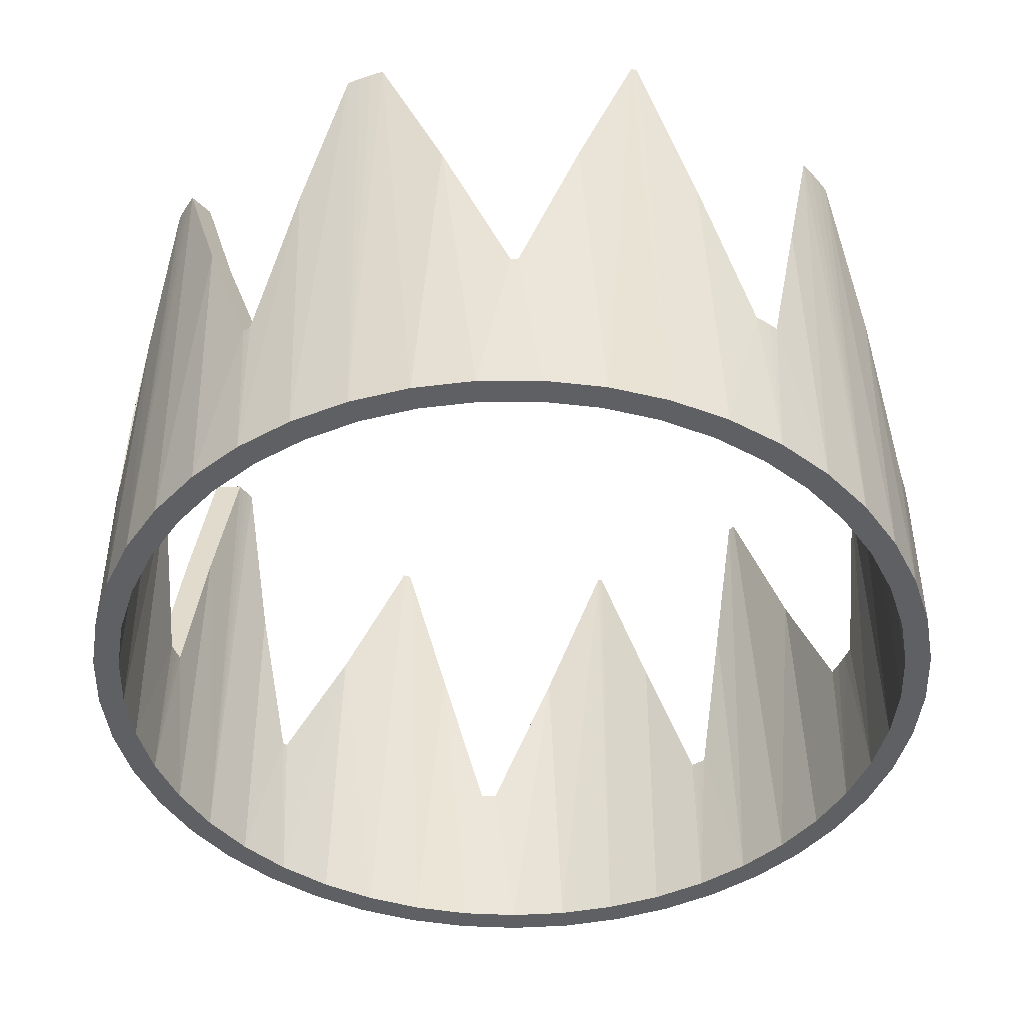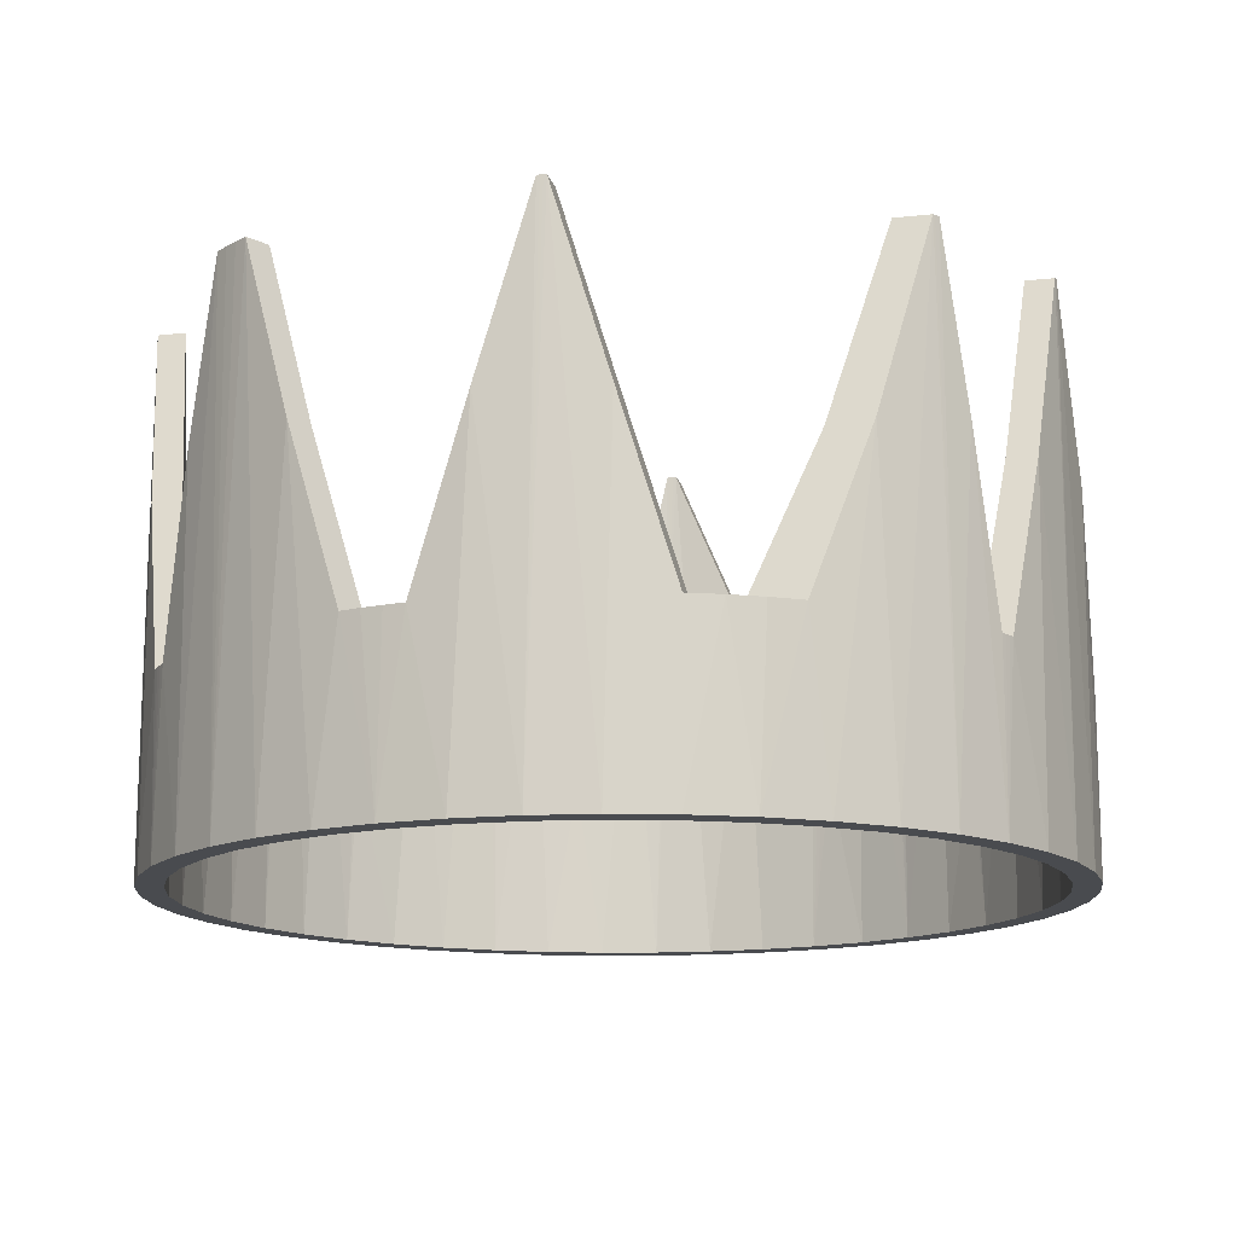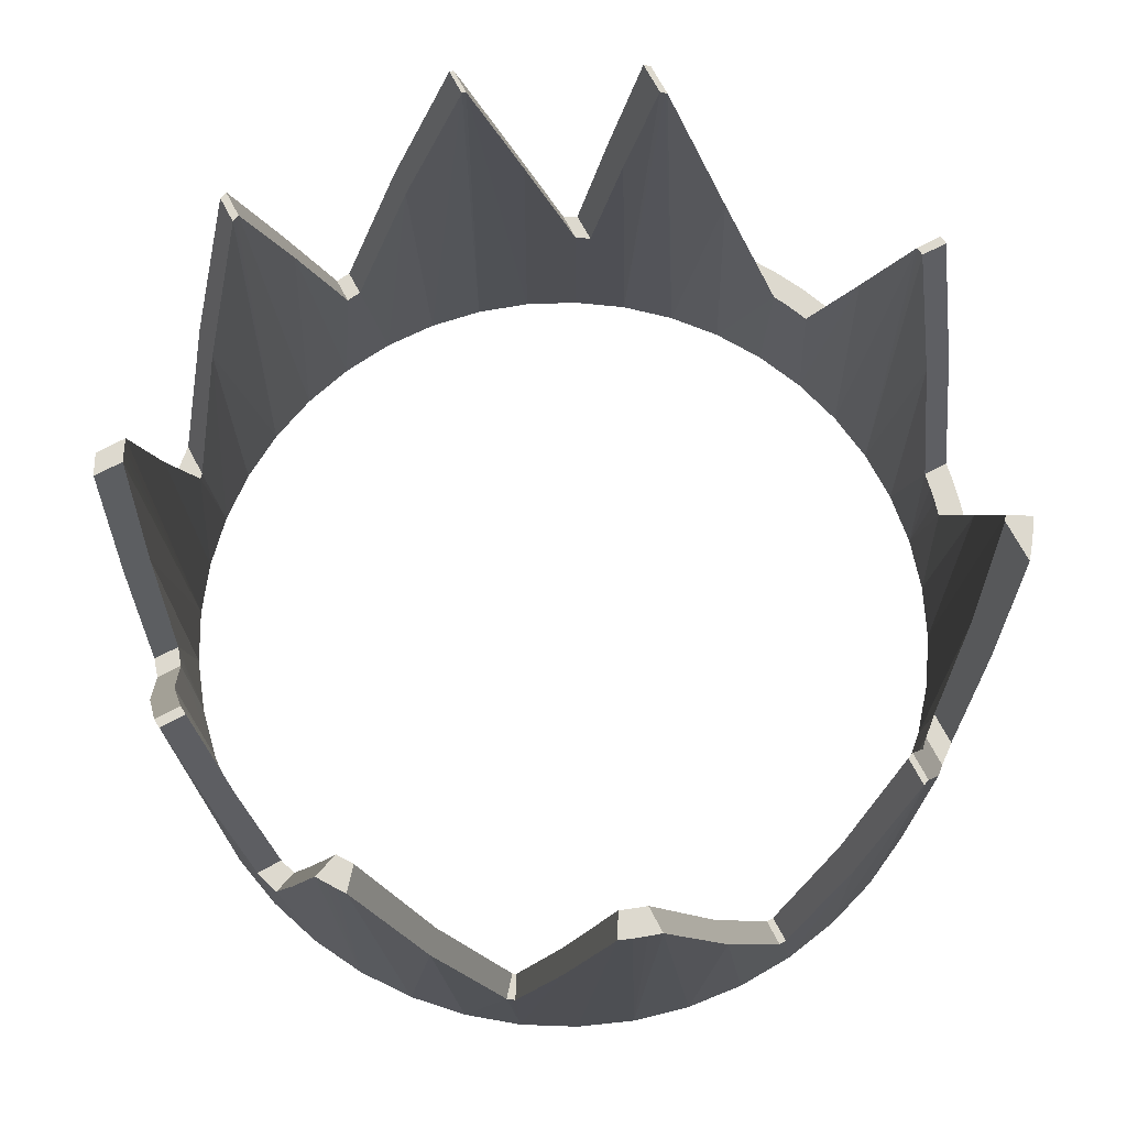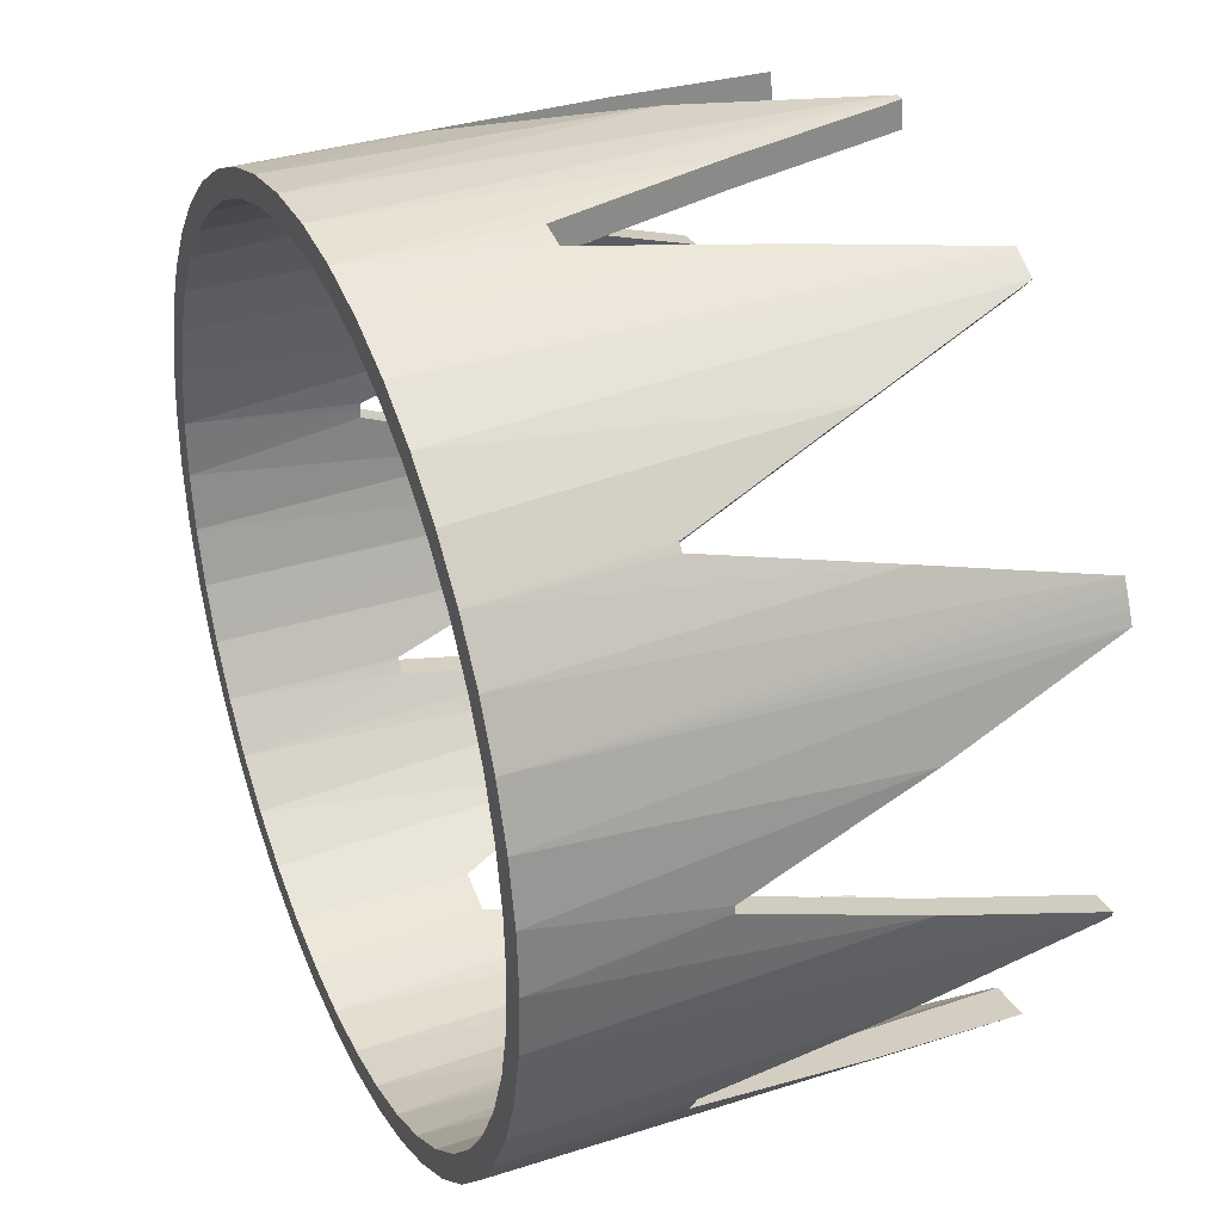
<metadata>
{"format":"obj","ext":"obj","renderer":"f3d","projection":"perspective","resolution":1024,"background":"white","views":[{"elev":-44.7,"azim":86.3,"up":"+Y"},{"elev":-14.0,"azim":-172.4,"up":"+Y"},{"elev":71.7,"azim":56.0,"up":"+Y"},{"elev":34.3,"azim":66.6,"up":"+Z"}]}
</metadata>
<code>
o Phat
v 6.389 3.063 -4.223
v 5.937 6.28 -4.837
v 5.783 3.063 -4.287
v 5.257 6.328 -4.917
v 5.427 9.19 -5.403
v 4.664 9.19 -5.483
v 4.579 9.19 -5.554
v 4.607 9.19 -5.531
v 4.85 9.19 -5.926
v 4.636 9.19 -5.507
v 5.241 9.19 -5.584
v 5.048 9.19 -5.758
v 2.732 3.063 -6.66
v 3.697 6.106 -6.177
v 3.01 3.063 -7.042
v 3.969 6.108 -6.549
v -5.385 9.19 -5.445
v -4.781 9.19 -5.381
v -4.513 5.873 -6.187
v -3.771 5.778 -6.132
v -3.541 3.063 -6.79
v -2.644 3.063 -6.695
v -3.002 3.063 -7.045
v -2.445 3.063 -7.257
v -2.407 3.063 -6.784
v -2.167 3.063 -6.865
v -1.924 3.063 -6.937
v -1.873 3.063 -7.425
v -5.475 9.19 -5.355
v -4.88 9.19 -5.292
v -5.445 9.19 -5.385
v -5.415 9.19 -5.415
v -4.847 9.19 -5.322
v -4.814 9.19 -5.352
v -0.04839 9.19 -7.198
v 0.00316 9.19 -7.198
v 0.000272 9.19 -7.658
v 0.05179 9.19 -7.658
v 0.05471 9.19 -7.198
v 0.1033 9.19 -7.657
v 0.1063 9.19 -7.198
v 0.1548 9.19 -7.656
v 2.671 3.063 -7.177
v 2.467 3.063 -6.762
v 2.326 3.063 -7.296
v 2.199 3.063 -6.854
v 1.976 3.063 -7.399
v 1.927 3.063 -6.936
v -5.658 3.063 -4.45
v -6.192 3.063 -4.506
v -5.717 3.063 -4.375
v -5.774 3.063 -4.299
v -5.831 3.063 -4.222
v -6.246 3.063 -4.431
v -6.3 3.063 -4.354
v -6.352 3.063 -4.277
v -0.9433 6.082 -7.6
v -0.995 6.076 -7.129
v 1.025 6.119 -7.125
v 1.073 6.12 -7.582
v -5.849 6.202 -4.943
v -5.286 6.217 -4.886
v -7.657 3.063 0.1301
v -7.591 6.169 1.013
v -7.196 3.063 0.1789
v -7.119 6.176 1.065
v -7.423 9.19 1.883
v -6.934 9.19 1.935
v -7.657 3.063 -0.1509
v -7.658 3.063 -0.05727
v -7.198 3.063 -0.1024
v -7.199 3.063 -0.008628
v -7.658 3.063 0.03642
v -7.198 3.063 0.08512
v -7.235 9.19 -2.509
v -6.765 9.19 -2.459
v -7.227 9.19 -2.533
v -7.218 9.19 -2.557
v -7.21 9.19 -2.581
v -6.757 9.19 -2.483
v -6.748 9.19 -2.507
v -6.739 9.19 -2.531
v -6.834 6.054 -3.456
v -6.341 6.043 -3.407
v -7.539 6.144 -1.347
v -7.08 6.146 -1.299
v 5.876 3.063 -4.159
v 5.965 3.063 -4.029
v 6.052 3.063 -3.897
v 6.628 3.063 -3.836
v 6.551 3.063 -3.967
v 6.471 3.063 -4.095
v -4.598 9.19 6.124
v -4.54 9.19 5.586
v -5.185 6.013 5.636
v -5.128 5.988 5.052
v -5.72 3.063 5.092
v -5.653 3.063 4.457
v -5.934 3.063 4.841
v -5.674 3.063 4.43
v -6.137 3.063 4.581
v -5.694 3.063 4.404
v -5.714 3.063 4.378
v -6.328 3.063 4.313
v -6.893 9.19 2.075
v -6.907 9.19 2.028
v -7.386 9.19 2.023
v -6.92 9.19 1.982
v -7.411 9.19 1.93
v -7.399 9.19 1.976
v -4.268 9.19 6.359
v -4.213 9.19 5.837
v -4.379 9.19 6.282
v -4.489 9.19 6.204
v -4.324 9.19 5.756
v -4.433 9.19 5.672
v -6.408 5.945 3.28
v -6.952 5.975 3.212
v -3.104 3.063 7.001
v -3.053 3.063 6.519
v -3.7 6.183 6.705
v -3.649 6.192 6.205
v 0.003516 9.19 7.199
v -0.04985 9.19 7.198
v -0.04512 9.19 7.658
v -0.09845 9.19 7.657
v -0.1032 9.19 7.198
v -0.1518 9.19 7.657
v -0.1566 9.19 7.197
v -0.2051 9.19 7.655
v 1.404 3.063 7.06
v 0.7073 6.095 7.164
v 1.354 3.063 7.537
v 0.6571 6.099 7.63
v 1.515 3.063 7.507
v 1.511 3.063 7.038
v 1.675 3.063 7.473
v 1.618 3.063 7.014
v 1.834 3.063 7.435
v 1.724 3.063 6.989
v 6.398 9.19 3.299
v 5.97 6.132 4.022
v 6.775 9.19 3.57
v 6.343 6.131 4.291
v 5.461 3.063 4.69
v 5.835 3.063 4.96
v 3.836 9.19 6.628
v 3.507 9.19 6.286
v 3.672 9.19 6.72
v 3.414 9.19 6.337
v 3.506 9.19 6.808
v 3.32 9.19 6.387
v 3.226 9.19 6.435
v 3.338 9.19 6.892
v 6.883 9.19 3.358
v 6.469 9.19 3.158
v 6.536 9.19 3.016
v 6.984 9.19 3.141
v 6.601 9.19 2.872
v 7.078 9.19 2.922
v 6.96 9.19 -1.839
v 7.159 6.177 -0.7576
v 7.446 9.19 -1.788
v 7.625 6.17 -0.706
v 7.19 3.063 0.3416
v 7.648 3.063 0.39
v 7.64 3.063 0.5176
v 7.643 3.063 0.4751
v 7.183 3.063 0.4691
v 7.186 3.063 0.4266
v 7.646 3.063 0.4325
v 7.188 3.063 0.3841
v 2.49 6.145 6.754
v 2.601 6.143 7.203
v 5.801 3.063 4.999
v 5.445 3.063 4.709
v 5.767 3.063 5.039
v 5.429 3.063 4.728
v 5.412 3.063 4.746
v 5.732 3.063 5.078
v 6.996 6.162 1.696
v 7.457 6.157 1.743
v 4.847 6.147 5.929
v 4.526 6.149 5.598
v 7.438 9.19 -1.823
v 7.429 9.19 -1.859
v 7.42 9.19 -1.895
v 6.93 9.19 -1.947
v 6.94 9.19 -1.911
v 6.95 9.19 -1.875
v 7.091 6.013 -2.893
v 6.564 5.993 -2.955
v -2.769 3.063 7.14
v -2.719 3.063 6.665
v -2.881 3.063 7.095
v -2.993 3.063 7.049
v -2.831 3.063 6.619
v -2.942 3.063 6.57
v -1.509 6.102 7.508
v -1.462 6.099 7.049
v 7.128 0 -1.002
v 7.584 0 -1.06
v 7.198 0 4.2e-05
v 7.658 0 0.005873
v 7.128 0 1.002
v 7.583 0 1.072
v 6.92 0 1.984
v 7.36 0 2.116
v 6.576 0 2.928
v 6.994 0 3.12
v 6.105 0 3.815
v 6.491 0 4.063
v 5.514 0 4.627
v 5.863 0 4.927
v 4.817 0 5.35
v 5.12 0 5.695
v 4.025 0 5.968
v 4.277 0 6.352
v 3.156 0 6.47
v 3.352 0 6.886
v 2.224 0 6.846
v 2.361 0 7.285
v 1.25 0 7.089
v 1.324 0 7.543
v 0.2512 0 7.194
v 0.2614 0 7.654
v -0.7525 0 7.159
v -0.8063 0 7.615
v -1.742 0 6.985
v -1.858 0 7.429
v -2.697 0 6.674
v -2.874 0 7.098
v -3.599 0 6.234
v -3.834 0 6.629
v -4.432 0 5.673
v -4.719 0 6.031
v -5.178 0 5.001
v -5.513 0 5.316
v -5.824 0 4.231
v -6.199 0 4.497
v -6.356 0 3.38
v -6.764 0 3.59
v -6.764 0 2.462
v -7.198 0 2.614
v -7.041 0 1.497
v -7.492 0 1.587
v -7.181 0 0.5022
v -7.64 0 0.5284
v -7.181 0 -0.5021
v -7.639 0 -0.54
v -7.041 0 -1.497
v -7.489 0 -1.598
v -6.764 0 -2.462
v -7.194 0 -2.625
v -6.356 0 -3.379
v -6.759 0 -3.6
v -5.824 0 -4.231
v -6.192 0 -4.506
v -5.178 0 -5
v -5.505 0 -5.324
v -4.432 0 -5.672
v -4.71 0 -6.038
v -3.599 0 -6.234
v -3.824 0 -6.635
v -2.697 0 -6.674
v -2.863 0 -7.103
v -1.742 0 -6.985
v -1.847 0 -7.432
v -0.7525 0 -7.159
v -0.7947 0 -7.617
v 0.2512 0 -7.194
v 0.2731 0 -7.653
v 1.25 0 -7.089
v 1.336 0 -7.541
v 2.224 0 -6.846
v 2.372 0 -7.281
v 3.156 0 -6.47
v 3.362 0 -6.88
v 4.025 0 -5.968
v 4.287 0 -6.345
v 4.817 0 -5.349
v 5.129 0 -5.687
v 5.514 0 -4.627
v 5.87 0 -4.918
v 6.105 0 -3.815
v 6.497 0 -4.053
v 6.576 0 -2.928
v 6.998 0 -3.109
v 6.92 0 -1.984
v 7.363 0 -2.105
f 1 2 3
f 3 2 4
f 2 5 4
f 4 5 6
f 7 8 9
f 9 8 10
f 9 10 6
f 5 11 6
f 6 11 12
f 6 12 9
f 13 14 15
f 15 14 16
f 14 7 16
f 16 7 9
f 17 18 19
f 19 18 20
f 19 20 21
f 21 20 22
f 21 22 23
f 23 22 24
f 22 25 24
f 24 25 26
f 24 26 27
f 27 28 24
f 29 30 31
f 31 30 32
f 32 30 17
f 17 30 33
f 17 33 34
f 34 18 17
f 35 36 37
f 37 36 38
f 36 39 38
f 38 39 40
f 39 41 40
f 40 41 42
f 15 43 13
f 13 43 44
f 43 45 44
f 44 45 46
f 47 48 45
f 45 48 46
f 49 50 51
f 51 50 52
f 52 50 53
f 53 50 54
f 53 54 55
f 55 56 53
f 37 57 35
f 35 57 58
f 57 28 58
f 58 28 27
f 48 47 59
f 59 47 60
f 59 60 42
f 42 41 59
f 50 49 61
f 61 49 62
f 61 62 29
f 29 62 30
f 63 64 65
f 65 64 66
f 64 67 66
f 66 67 68
f 69 70 71
f 71 70 72
f 70 73 72
f 72 73 74
f 73 63 74
f 74 63 65
f 75 76 77
f 77 76 78
f 78 76 79
f 79 76 80
f 79 80 81
f 81 82 79
f 79 82 83
f 83 82 84
f 83 84 56
f 56 84 53
f 69 71 85
f 85 71 86
f 85 86 75
f 75 86 76
f 3 87 1
f 1 87 88
f 1 88 89
f 90 91 89
f 89 91 92
f 89 92 1
f 93 94 95
f 95 94 96
f 95 96 97
f 97 96 98
f 97 98 99
f 99 98 100
f 99 100 101
f 101 100 102
f 101 102 103
f 103 104 101
f 105 106 107
f 107 106 108
f 107 108 68
f 67 109 68
f 68 109 110
f 68 110 107
f 111 112 113
f 113 112 114
f 112 115 114
f 114 115 93
f 115 116 93
f 93 116 94
f 103 117 104
f 104 117 118
f 117 105 118
f 118 105 107
f 119 120 121
f 121 120 122
f 121 122 111
f 111 122 112
f 123 124 125
f 125 124 126
f 124 127 126
f 126 127 128
f 127 129 128
f 128 129 130
f 131 132 133
f 133 132 134
f 132 123 134
f 134 123 125
f 133 135 131
f 131 135 136
f 135 137 136
f 136 137 138
f 137 139 138
f 138 139 140
f 141 142 143
f 143 142 144
f 145 146 142
f 142 146 144
f 147 148 149
f 149 148 150
f 149 150 151
f 151 150 152
f 151 152 153
f 153 154 151
f 143 155 141
f 141 155 156
f 156 155 157
f 157 155 158
f 157 158 159
f 159 158 160
f 161 162 163
f 163 162 164
f 162 165 164
f 164 165 166
f 167 168 169
f 169 168 170
f 168 171 170
f 170 171 172
f 171 166 172
f 172 166 165
f 153 173 154
f 154 173 174
f 173 140 174
f 174 140 139
f 146 145 175
f 175 145 176
f 175 176 177
f 177 176 178
f 177 178 179
f 179 180 177
f 159 160 181
f 181 160 182
f 181 182 169
f 169 182 167
f 180 179 183
f 183 179 184
f 183 184 147
f 147 184 148
f 163 185 161
f 161 185 186
f 161 186 187
f 188 189 187
f 187 189 190
f 187 190 161
f 187 191 188
f 188 191 192
f 191 90 192
f 192 90 89
f 193 194 195
f 195 194 196
f 194 197 196
f 196 197 119
f 197 198 119
f 119 198 120
f 130 129 199
f 199 129 200
f 199 200 193
f 193 200 194
f 201 202 203
f 203 202 204
f 203 204 205
f 205 204 206
f 205 206 207
f 207 206 208
f 207 208 209
f 209 208 210
f 209 210 211
f 211 210 212
f 211 212 213
f 213 212 214
f 213 214 215
f 215 214 216
f 215 216 217
f 217 216 218
f 217 218 219
f 219 218 220
f 219 220 221
f 221 220 222
f 221 222 223
f 223 222 224
f 223 224 225
f 225 224 226
f 225 226 227
f 227 226 228
f 227 228 229
f 229 228 230
f 229 230 231
f 231 230 232
f 231 232 233
f 233 232 234
f 233 234 235
f 235 234 236
f 235 236 237
f 237 236 238
f 237 238 239
f 239 238 240
f 239 240 241
f 241 240 242
f 241 242 243
f 243 242 244
f 243 244 245
f 245 244 246
f 245 246 247
f 247 246 248
f 247 248 249
f 249 248 250
f 249 250 251
f 251 250 252
f 251 252 253
f 253 252 254
f 253 254 255
f 255 254 256
f 255 256 257
f 257 256 258
f 257 258 259
f 259 258 260
f 259 260 261
f 261 260 262
f 261 262 263
f 263 262 264
f 263 264 265
f 265 264 266
f 265 266 267
f 267 266 268
f 267 268 269
f 269 268 270
f 269 270 271
f 271 270 272
f 271 272 273
f 273 272 274
f 273 274 275
f 275 274 276
f 275 276 277
f 277 276 278
f 277 278 279
f 279 278 280
f 279 280 281
f 281 280 282
f 281 282 283
f 283 282 284
f 283 284 285
f 285 284 286
f 285 286 287
f 287 286 288
f 287 288 289
f 289 288 290
f 289 290 201
f 201 290 202
f 45 276 47
f 47 276 274
f 47 274 60
f 60 274 272
f 60 272 42
f 42 272 40
f 45 43 276
f 276 43 15
f 276 15 278
f 278 15 16
f 278 16 280
f 280 16 9
f 280 9 282
f 282 9 12
f 282 12 11
f 11 5 282
f 282 5 284
f 5 2 284
f 284 2 1
f 284 1 286
f 286 1 92
f 286 92 91
f 91 90 286
f 286 90 288
f 90 191 288
f 288 191 290
f 191 187 290
f 290 187 186
f 290 186 185
f 185 163 290
f 290 163 202
f 163 164 202
f 202 164 204
f 164 166 204
f 204 166 171
f 204 171 168
f 168 167 204
f 204 167 206
f 167 182 206
f 206 182 208
f 182 160 208
f 208 160 210
f 160 158 210
f 210 158 155
f 210 155 143
f 210 143 212
f 212 143 144
f 212 144 214
f 214 144 146
f 214 146 175
f 175 177 214
f 214 177 180
f 214 180 216
f 216 180 183
f 216 183 218
f 218 183 147
f 218 147 220
f 220 147 149
f 220 149 151
f 151 154 220
f 220 154 174
f 220 174 222
f 222 174 139
f 222 139 224
f 224 139 137
f 224 137 135
f 135 133 224
f 224 133 134
f 224 134 226
f 226 134 125
f 226 125 126
f 126 128 226
f 226 128 130
f 226 130 228
f 228 130 199
f 228 199 230
f 230 199 193
f 230 193 232
f 232 193 195
f 232 195 196
f 196 119 232
f 232 119 234
f 119 121 234
f 234 121 111
f 234 111 236
f 236 111 113
f 236 113 114
f 114 93 236
f 236 93 95
f 236 95 238
f 238 95 97
f 238 97 99
f 238 99 240
f 240 99 101
f 240 101 104
f 240 104 242
f 242 104 118
f 242 118 244
f 244 118 107
f 244 107 246
f 246 107 110
f 246 110 109
f 109 67 246
f 246 67 64
f 246 64 248
f 248 64 63
f 248 63 73
f 248 73 250
f 250 73 70
f 250 70 69
f 69 85 250
f 250 85 252
f 85 75 252
f 252 75 254
f 75 77 254
f 254 77 78
f 254 78 79
f 79 83 254
f 254 83 256
f 83 56 256
f 256 56 258
f 56 55 258
f 258 55 54
f 258 54 50
f 50 61 258
f 258 61 260
f 61 29 260
f 260 29 31
f 260 31 32
f 32 17 260
f 260 17 262
f 17 19 262
f 262 19 264
f 19 21 264
f 264 21 266
f 21 23 266
f 266 23 24
f 266 24 268
f 268 24 28
f 268 28 57
f 268 57 270
f 270 57 37
f 270 37 272
f 272 37 38
f 272 38 40
f 192 89 285
f 285 89 88
f 285 88 87
f 87 3 285
f 285 3 283
f 3 4 283
f 283 4 281
f 4 6 281
f 281 6 10
f 281 10 8
f 8 7 281
f 281 7 279
f 7 14 279
f 279 14 277
f 14 13 277
f 277 13 275
f 13 44 275
f 275 44 46
f 275 46 48
f 275 48 273
f 273 48 59
f 273 59 271
f 271 59 41
f 271 41 39
f 39 36 271
f 271 36 35
f 271 35 269
f 269 35 58
f 269 58 267
f 267 58 27
f 267 27 26
f 267 26 265
f 265 26 25
f 265 25 22
f 265 22 263
f 263 22 20
f 263 20 261
f 261 20 18
f 261 18 34
f 261 34 259
f 259 34 33
f 259 33 30
f 30 62 259
f 259 62 49
f 259 49 257
f 257 49 51
f 257 51 52
f 52 53 257
f 257 53 255
f 53 84 255
f 255 84 82
f 255 82 253
f 253 82 81
f 253 81 80
f 80 76 253
f 253 76 251
f 76 86 251
f 251 86 249
f 86 71 249
f 249 71 72
f 249 72 247
f 247 72 74
f 247 74 65
f 65 66 247
f 247 66 245
f 66 68 245
f 245 68 108
f 245 108 243
f 243 108 106
f 243 106 105
f 105 117 243
f 243 117 241
f 241 117 239
f 239 117 103
f 239 103 102
f 102 100 239
f 239 100 98
f 239 98 237
f 237 98 96
f 237 96 235
f 235 96 94
f 235 94 116
f 116 115 235
f 235 115 112
f 235 112 122
f 235 122 233
f 233 122 120
f 233 120 231
f 231 120 198
f 231 198 197
f 197 194 231
f 231 194 229
f 194 200 229
f 229 200 227
f 200 129 227
f 227 129 225
f 129 127 225
f 225 127 124
f 225 124 123
f 123 132 225
f 225 132 223
f 132 131 223
f 223 131 136
f 223 136 138
f 138 140 223
f 223 140 221
f 140 173 221
f 221 173 219
f 173 153 219
f 219 153 152
f 219 152 150
f 150 148 219
f 219 148 217
f 148 184 217
f 217 184 215
f 184 179 215
f 215 179 213
f 179 178 213
f 213 178 176
f 213 176 145
f 145 142 213
f 213 142 211
f 142 141 211
f 211 141 209
f 141 156 209
f 209 156 157
f 209 157 159
f 209 159 207
f 207 159 181
f 207 181 205
f 205 181 169
f 205 169 203
f 203 169 170
f 203 170 172
f 172 165 203
f 203 165 162
f 203 162 201
f 201 162 161
f 201 161 289
f 289 161 190
f 289 190 189
f 189 188 289
f 289 188 192
f 289 192 287
f 287 192 285

</code>
